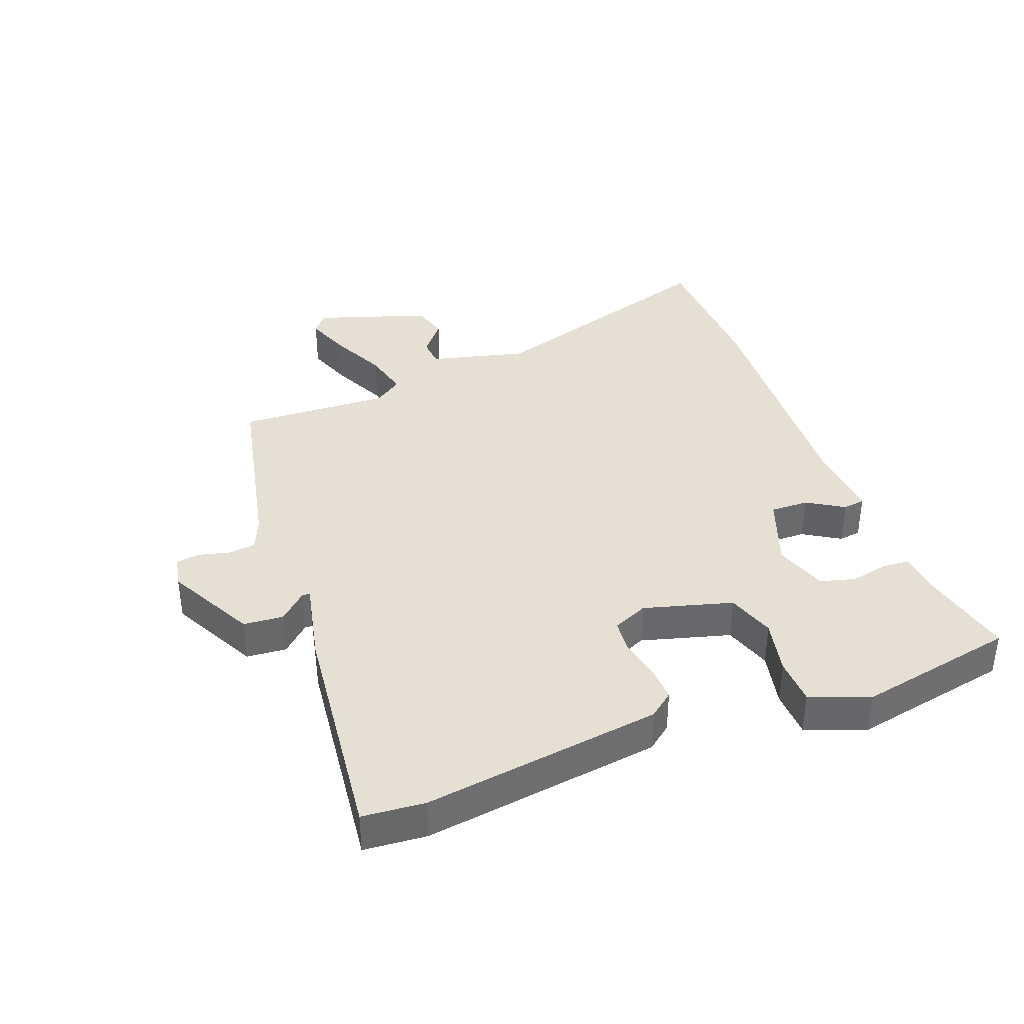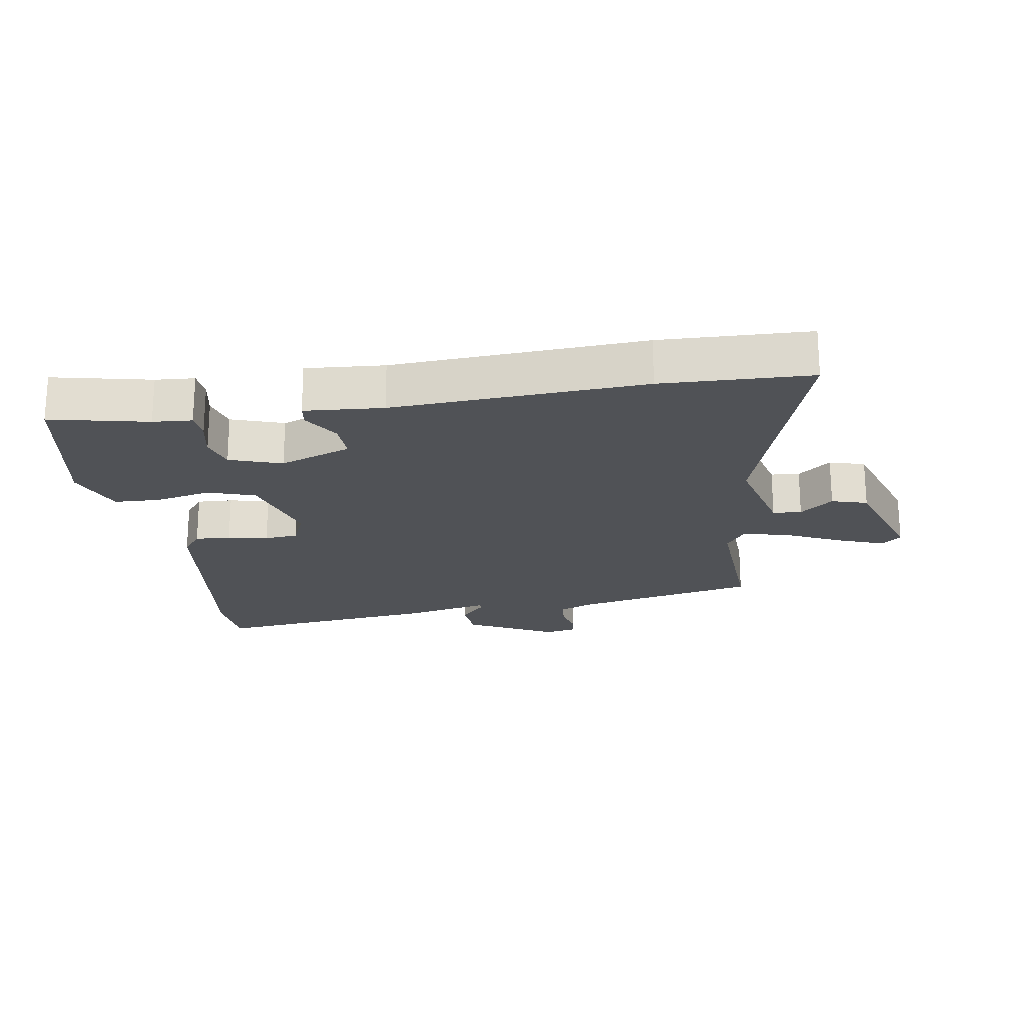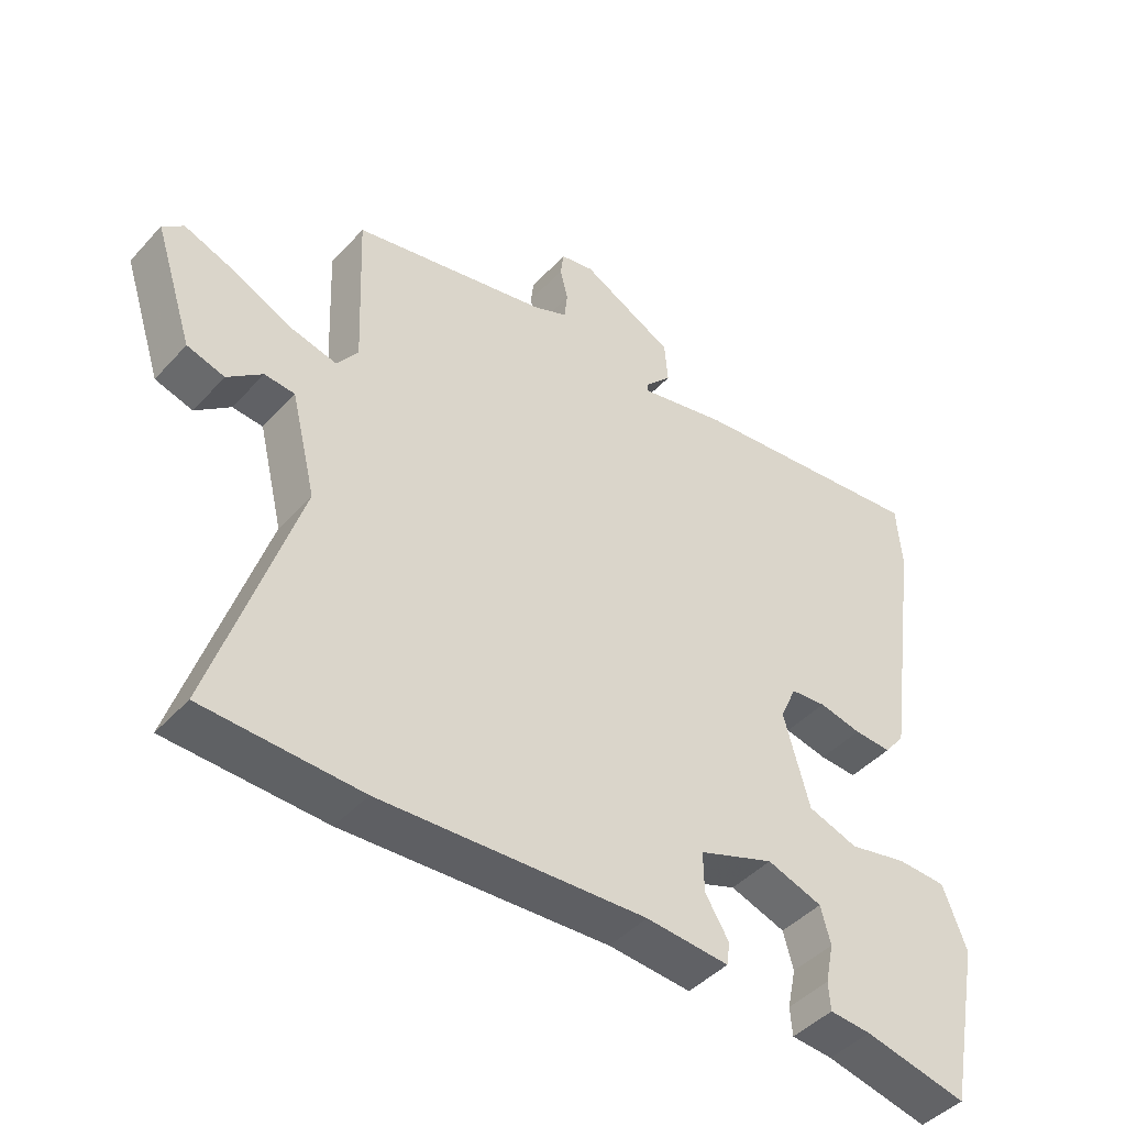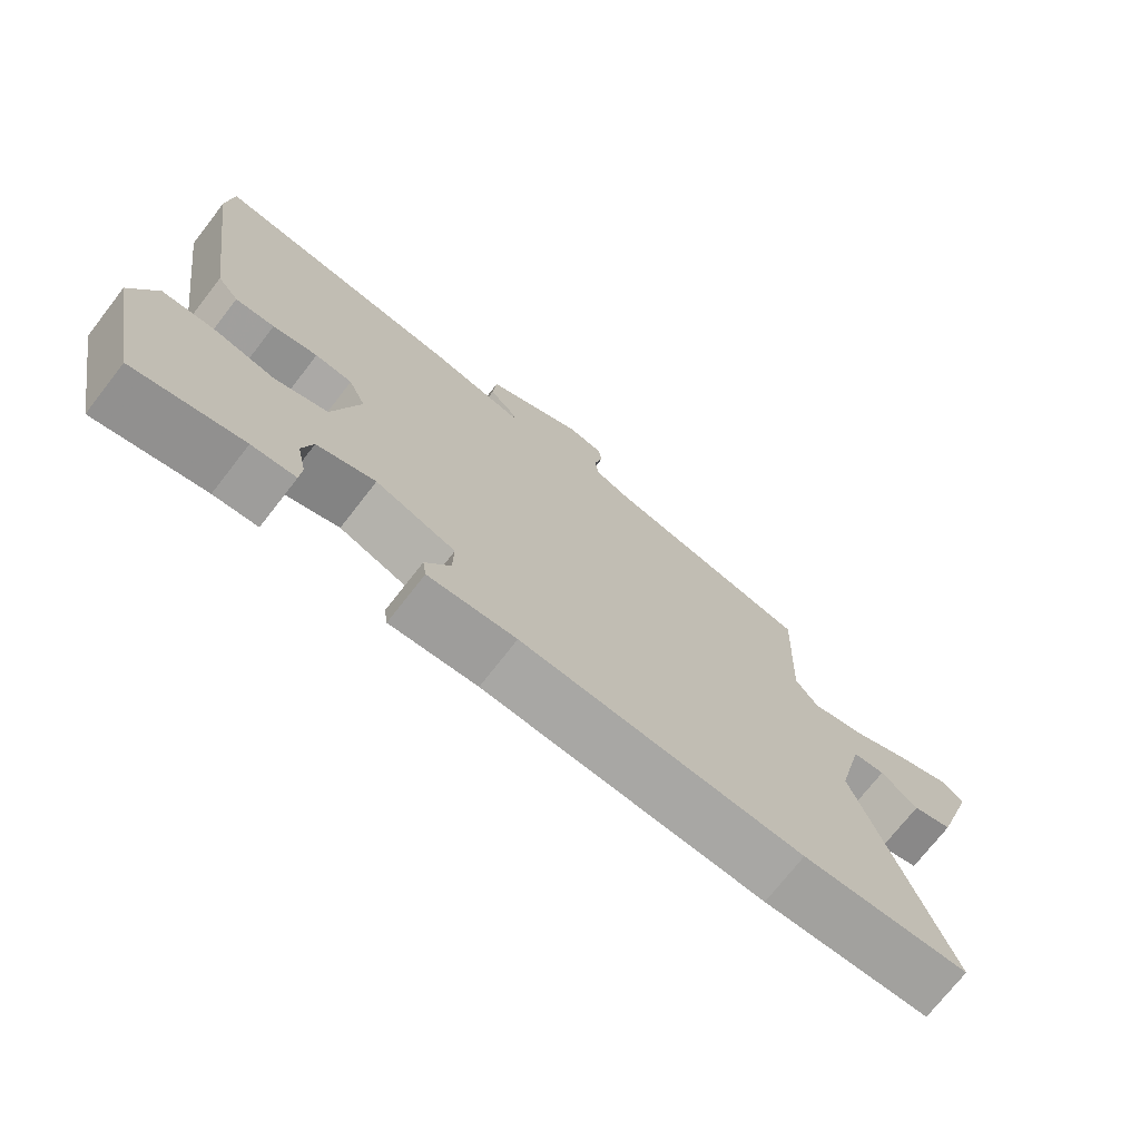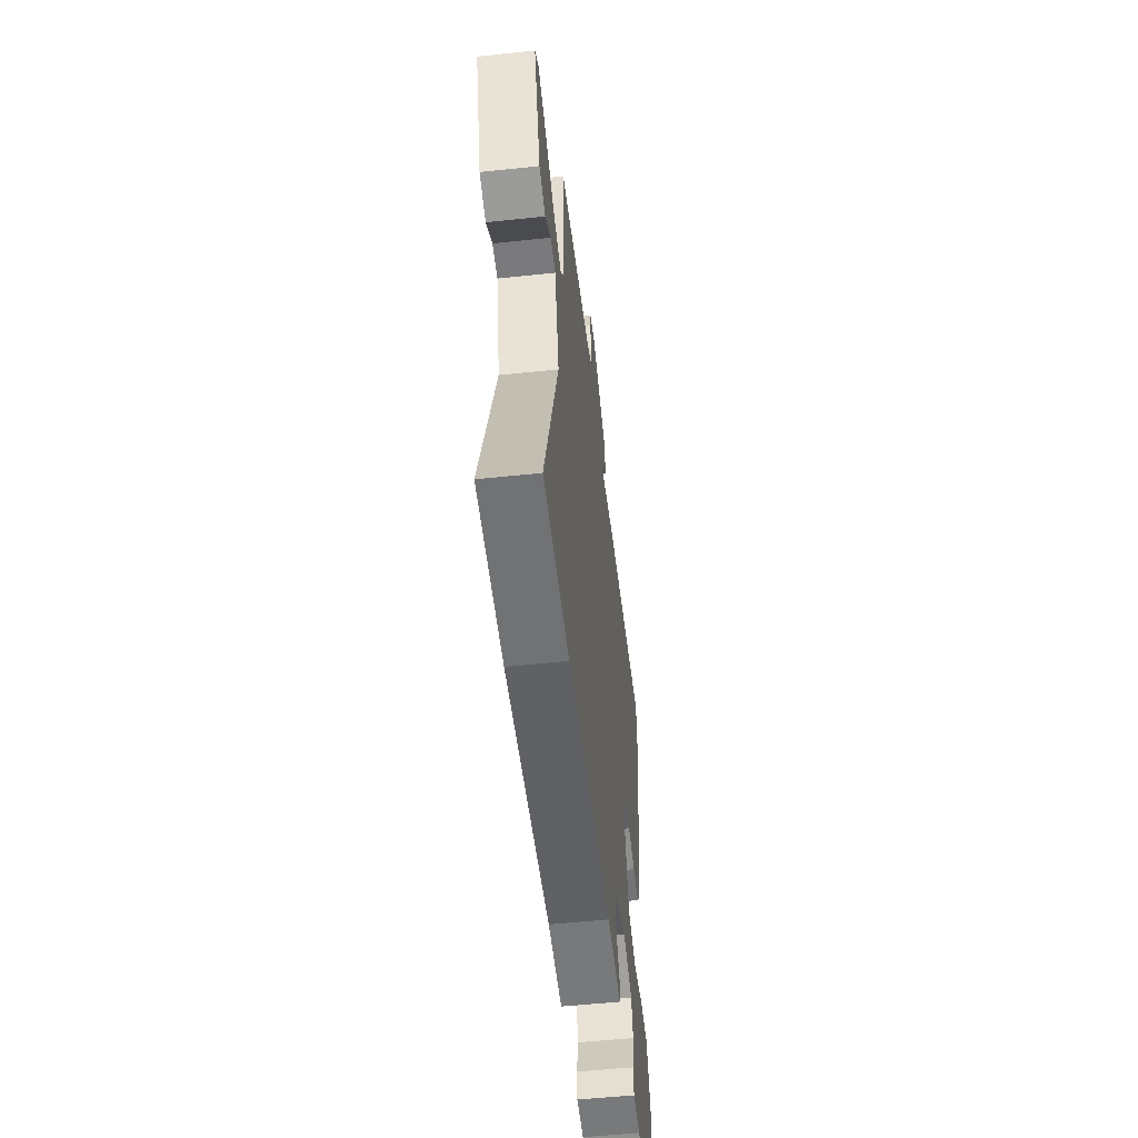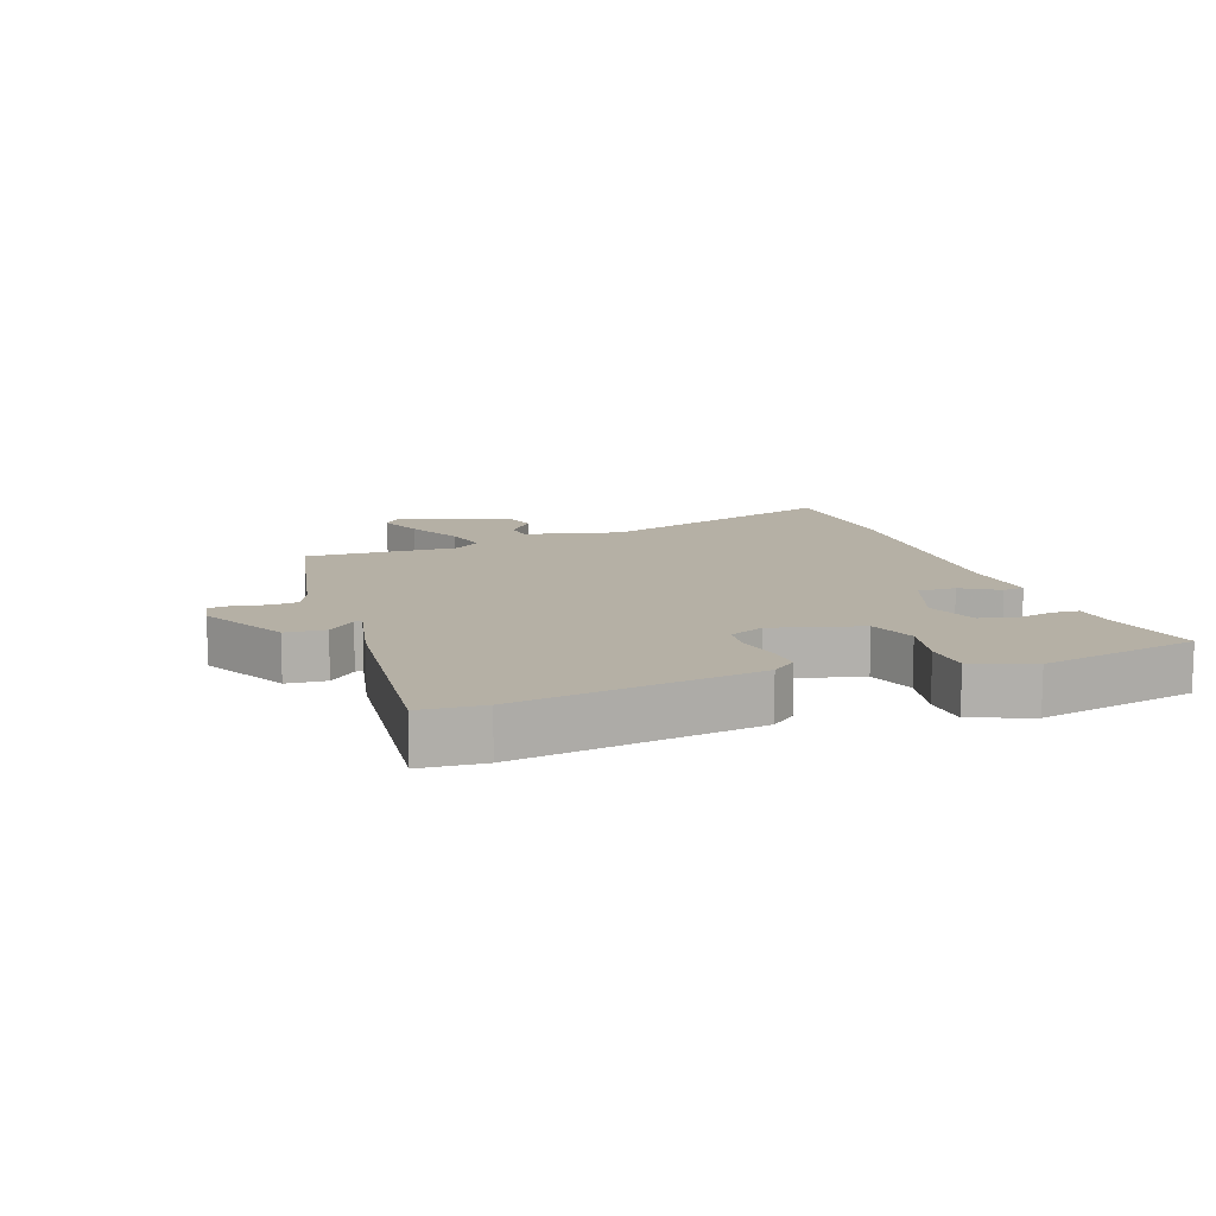
<metadata>
{"format":"obj","ext":"obj","renderer":"f3d","projection":"perspective","resolution":1024,"background":"white","views":[{"elev":38.0,"azim":69.5,"up":"+Y"},{"elev":-20.8,"azim":-170.6,"up":"+Y"},{"elev":-44.4,"azim":-39.0,"up":"+Z"},{"elev":-73.1,"azim":142.1,"up":"+Z"},{"elev":-53.3,"azim":-83.5,"up":"+Z"},{"elev":11.7,"azim":70.4,"up":"+Y"}]}
</metadata>
<code>
v 0.484 0.07 -0.523
v 0.327 0.07 -0.488
v 0.264 0.07 -0.483
v 0.261 0.07 -0.44
v 0.274 0.07 -0.379
v 0.259 0.07 -0.323
v 0.175 0.07 -0.294
v 0.06 0.07 -0.336
v 0.061 0.07 -0.397
v 0.097 0.07 -0.456
v 0.092 0.07 -0.491
v -0.034 0.07 -0.481
v -0.437 0.07 -0.502
v -0.675 0.07 -0.493
v -0.548 0.07 -0.099
v -0.586 0.07 0.057
v -0.632 0.07 0.061
v -0.685 0.07 0.018
v -0.742 0.07 0.035
v -0.801 0.07 0.216
v -0.769 0.07 0.242
v -0.695 0.07 0.214
v -0.605 0.07 0.171
v -0.531 0.07 0.153
v -0.499 0.07 0.198
v -0.509 0.07 0.441
v -0.211 0.07 0.503
v -0.159 0.07 0.525
v -0.154 0.07 0.569
v -0.166 0.07 0.618
v -0.161 0.07 0.656
v -0.11 0.07 0.666
v 0.031 0.07 0.592
v 0.036 0.07 0.528
v -0.005 0.07 0.484
v -0.004 0.07 0.472
v 0.13 0.07 0.501
v 0.497 0.07 0.541
v 0.505 0.07 0.441
v 0.451 0.07 0.06
v 0.42 0.07 0.021
v 0.363 0.07 0.024
v 0.298 0.07 0.038
v 0.244 0.07 0.033
v 0.219 0.07 -0.023
v 0.258 0.07 -0.165
v 0.334 0.07 -0.191
v 0.423 0.07 -0.172
v 0.498 0.07 -0.175
v 0.534 0.07 -0.27
v 0.484 0 -0.523
v 0.327 0 -0.488
v 0.264 0 -0.483
v 0.261 0 -0.44
v 0.274 0 -0.379
v 0.259 0 -0.323
v 0.175 0 -0.294
v 0.06 0 -0.336
v 0.061 0 -0.397
v 0.097 0 -0.456
v 0.092 0 -0.491
v -0.034 0 -0.481
v -0.437 0 -0.502
v -0.675 0 -0.493
v -0.548 0 -0.099
v -0.586 0 0.057
v -0.632 0 0.061
v -0.685 0 0.018
v -0.742 0 0.035
v -0.801 0 0.216
v -0.769 0 0.242
v -0.695 0 0.214
v -0.605 0 0.171
v -0.531 0 0.153
v -0.499 0 0.198
v -0.509 0 0.441
v -0.211 0 0.503
v -0.159 0 0.525
v -0.154 0 0.569
v -0.166 0 0.618
v -0.161 0 0.656
v -0.11 0 0.666
v 0.031 0 0.592
v 0.036 0 0.528
v -0.005 0 0.484
v -0.004 0 0.472
v 0.13 0 0.501
v 0.497 0 0.541
v 0.505 0 0.441
v 0.451 0 0.06
v 0.42 0 0.021
v 0.363 0 0.024
v 0.298 0 0.038
v 0.244 0 0.033
v 0.219 0 -0.023
v 0.258 0 -0.165
v 0.334 0 -0.191
v 0.423 0 -0.172
v 0.498 0 -0.175
v 0.534 0 -0.27
f 50 1 2
f 49 50 2
f 48 49 2
f 47 48 2
f 46 47 2
f 45 46 2
f 41 42 43
f 40 41 43
f 39 40 43
f 38 39 43
f 37 38 43
f 36 37 43
f 36 43 44
f 33 34 35
f 32 33 35
f 31 32 35
f 30 31 35
f 29 30 35
f 28 29 35 36
f 36 44 45
f 28 36 45
f 27 28 45
f 21 22 23
f 20 21 23
f 19 20 23
f 18 19 23
f 17 18 23
f 16 17 23 24
f 15 16 24 25
f 12 13 14 15
f 12 15 25
f 11 12 25
f 10 11 25
f 9 10 25
f 2 3 4 5
f 2 5 6
f 45 2 6
f 27 45 6 7
f 25 26 27
f 9 25 27
f 8 9 27
f 7 8 27
f 52 51 100
f 52 100 99
f 52 99 98
f 52 98 97
f 52 97 96
f 52 96 95
f 93 92 91
f 93 91 90
f 93 90 89
f 93 89 88
f 93 88 87
f 93 87 86
f 94 93 86
f 85 84 83
f 85 83 82
f 85 82 81
f 85 81 80
f 85 80 79
f 86 85 79 78
f 95 94 86
f 95 86 78
f 95 78 77
f 73 72 71
f 73 71 70
f 73 70 69
f 73 69 68
f 73 68 67
f 74 73 67 66
f 75 74 66 65
f 65 64 63 62
f 75 65 62
f 75 62 61
f 75 61 60
f 75 60 59
f 55 54 53 52
f 56 55 52
f 56 52 95
f 57 56 95 77
f 77 76 75
f 77 75 59
f 77 59 58
f 77 58 57
f 1 51 52 2
f 2 52 53 3
f 3 53 54 4
f 4 54 55 5
f 5 55 56 6
f 6 56 57 7
f 7 57 58 8
f 8 58 59 9
f 9 59 60 10
f 10 60 61 11
f 11 61 62 12
f 12 62 63 13
f 13 63 64 14
f 14 64 65 15
f 15 65 66 16
f 16 66 67 17
f 17 67 68 18
f 18 68 69 19
f 19 69 70 20
f 20 70 71 21
f 21 71 72 22
f 22 72 73 23
f 23 73 74 24
f 24 74 75 25
f 25 75 76 26
f 26 76 77 27
f 27 77 78 28
f 28 78 79 29
f 29 79 80 30
f 30 80 81 31
f 31 81 82 32
f 32 82 83 33
f 33 83 84 34
f 34 84 85 35
f 35 85 86 36
f 36 86 87 37
f 37 87 88 38
f 38 88 89 39
f 39 89 90 40
f 40 90 91 41
f 41 91 92 42
f 42 92 93 43
f 43 93 94 44
f 44 94 95 45
f 45 95 96 46
f 46 96 97 47
f 47 97 98 48
f 48 98 99 49
f 49 99 100 50
f 50 100 51 1

</code>
